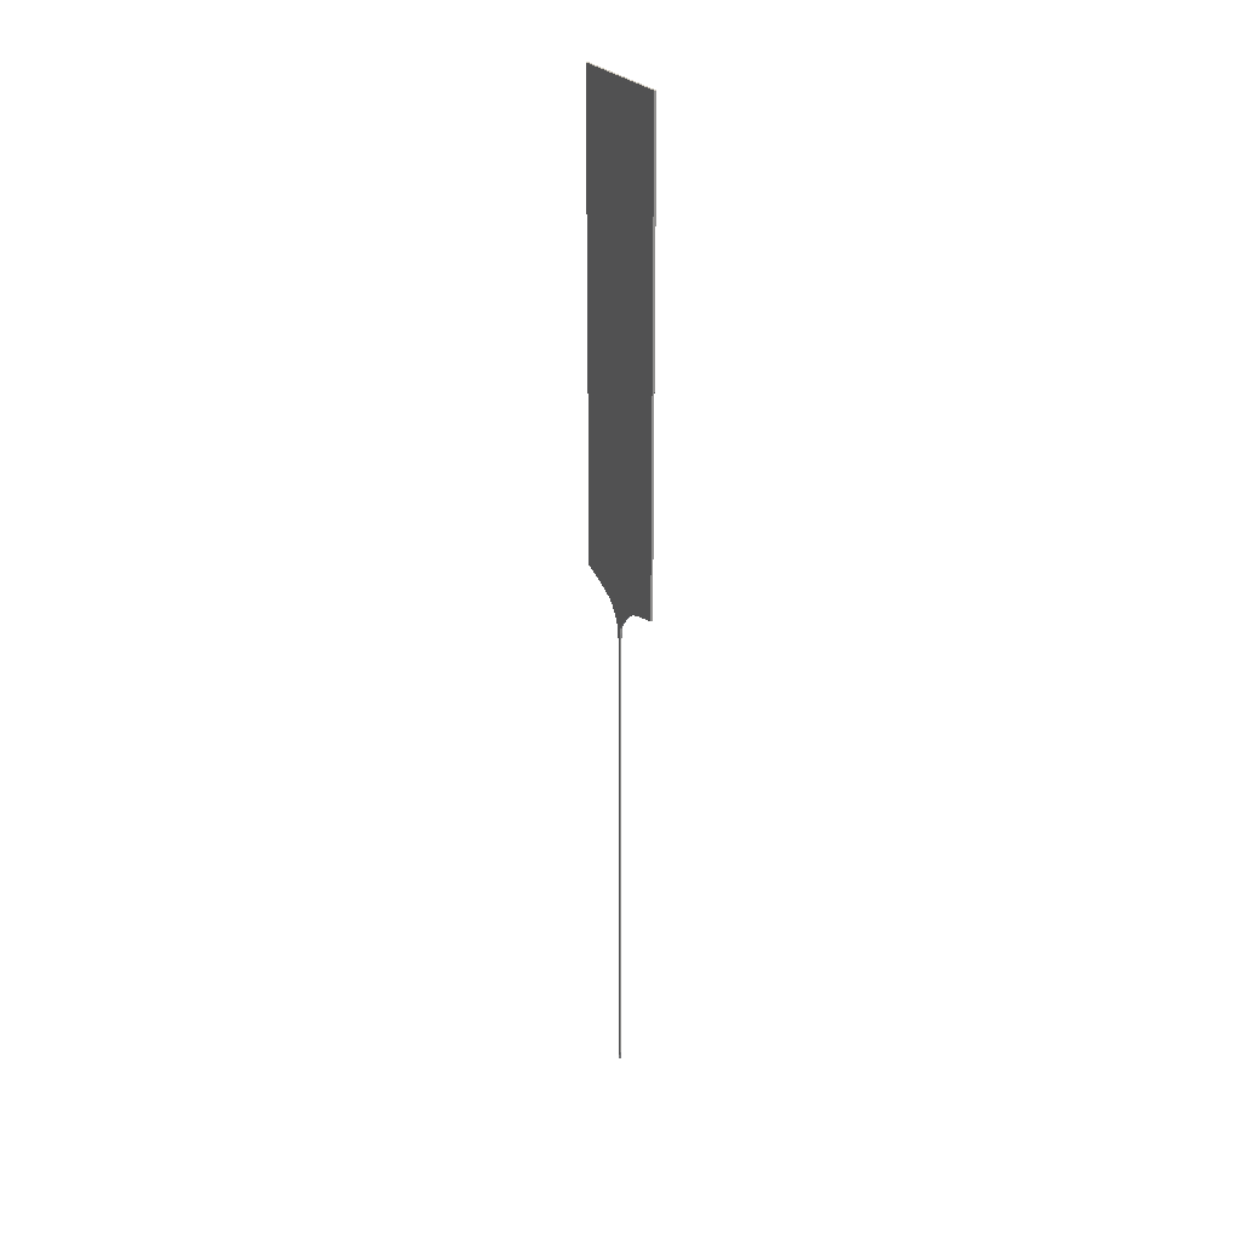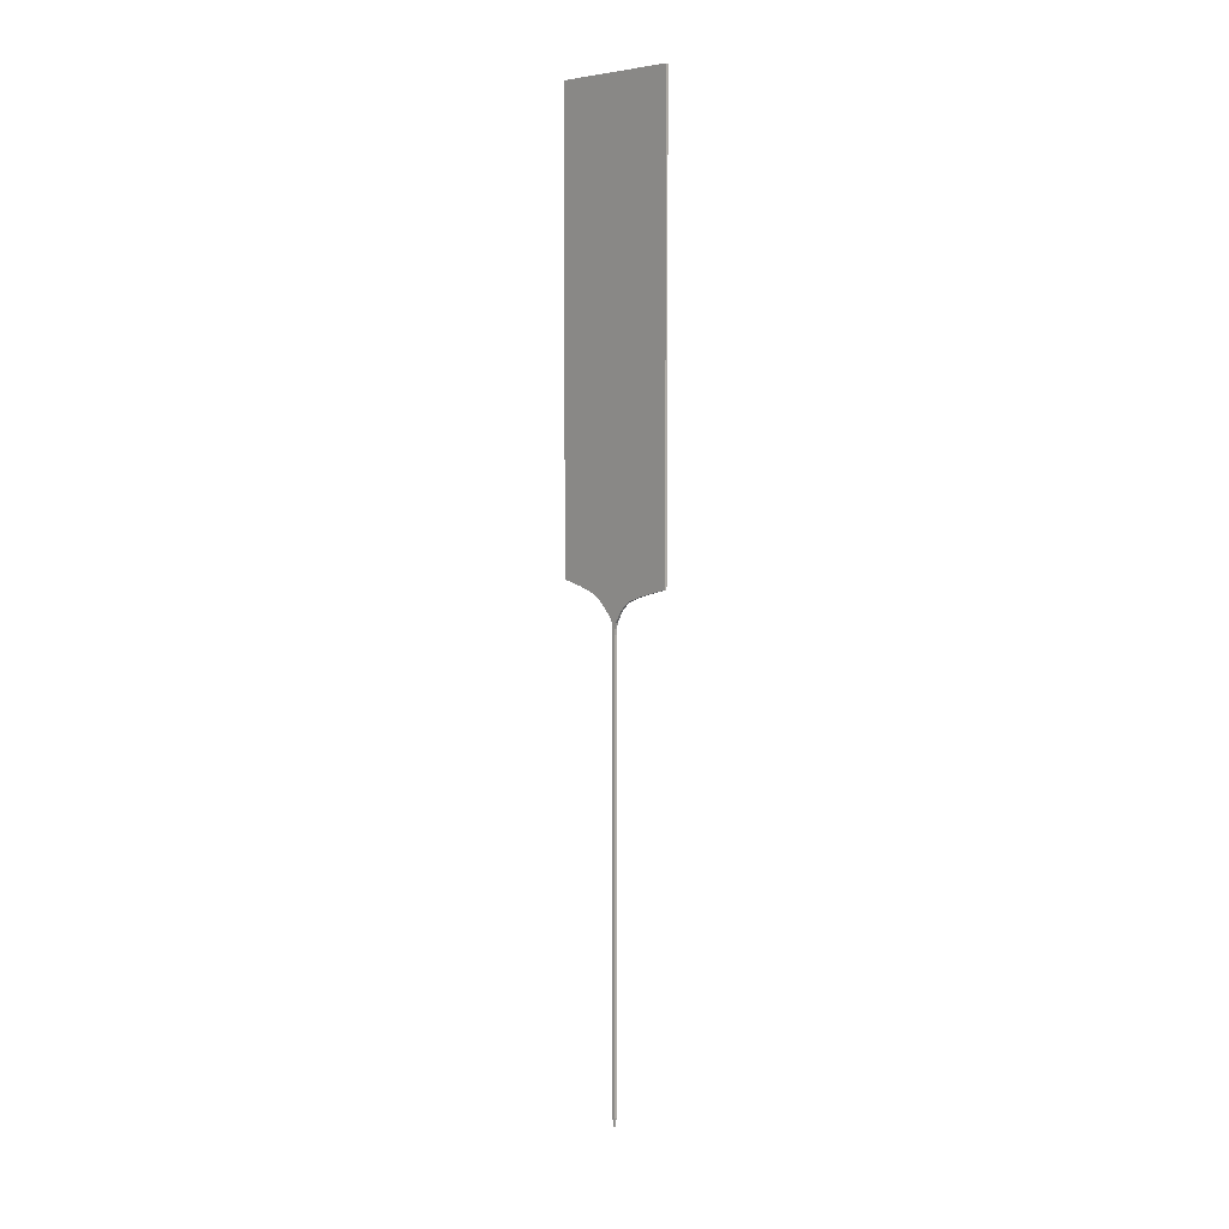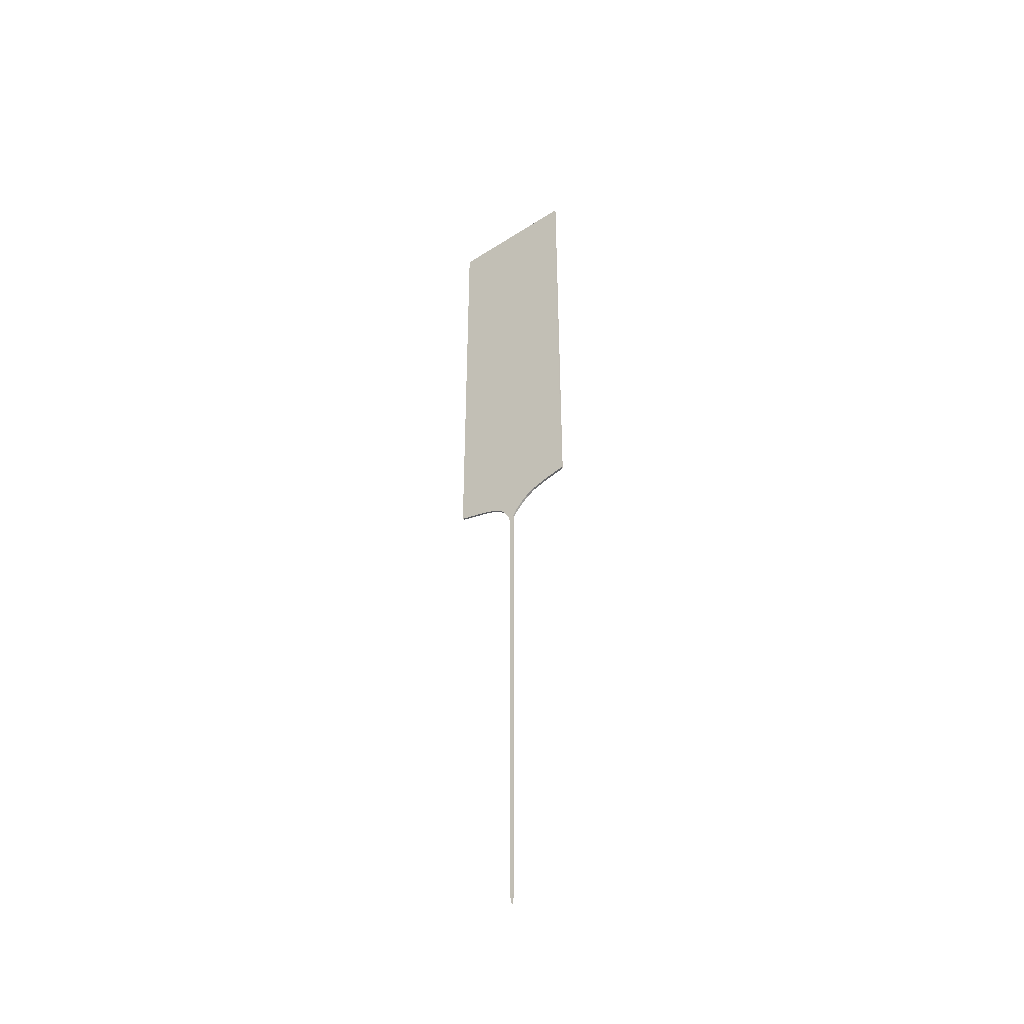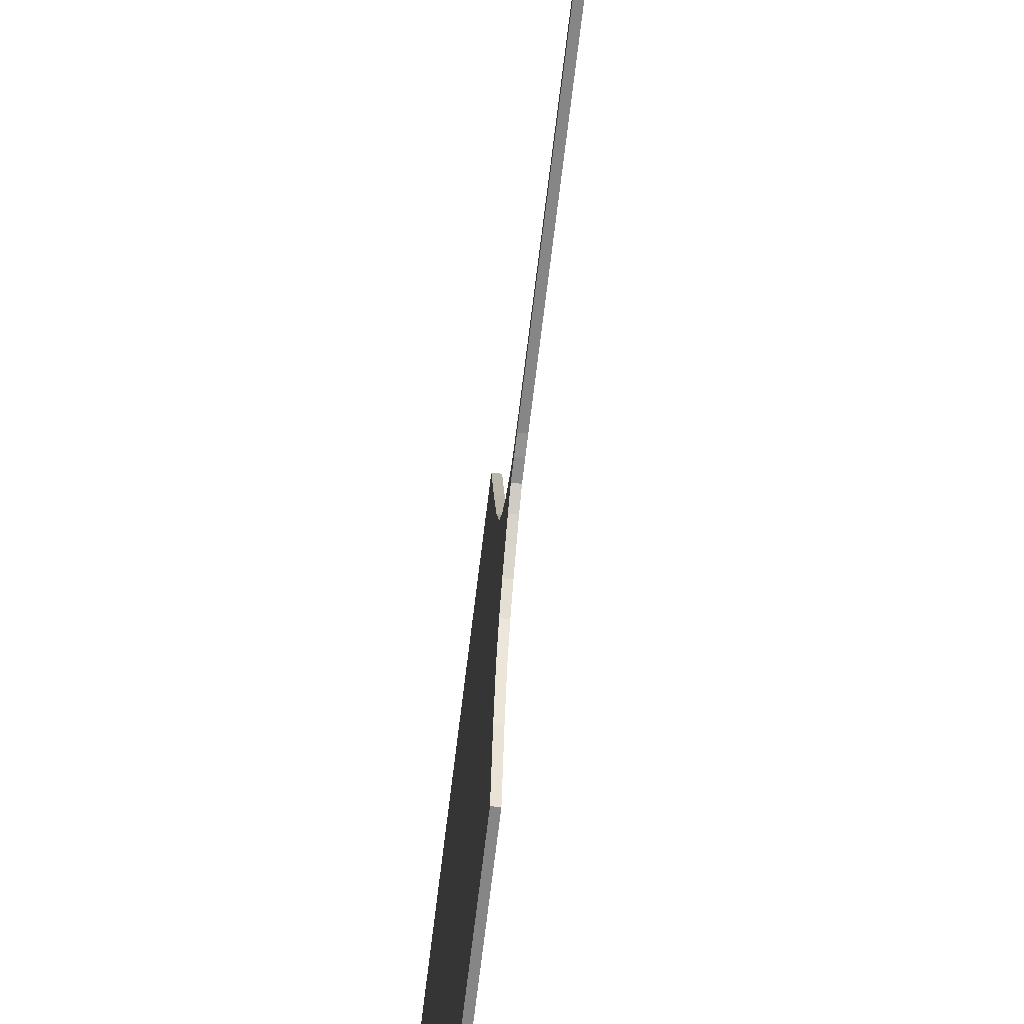
<metadata>
{"format":"obj","ext":"obj","renderer":"f3d","projection":"perspective","resolution":1024,"background":"white","views":[{"elev":24.8,"azim":156.2,"up":"+Y"},{"elev":6.3,"azim":-41.6,"up":"+Y"},{"elev":-43.1,"azim":127.2,"up":"+Y"},{"elev":-62.2,"azim":-6.5,"up":"+Z"}]}
</metadata>
<code>
o NP2.0Probe_Cube.005
v 0.024 10.2 -0.035
v 0.024 0.2002 -0.035
v 0.024 10.2 0.035
v 0.024 0.2002 0.035
v -0.024 10.2 -0.035
v -0.024 0.2002 -0.035
v -0.024 10.2 0.035
v -0.024 0.2002 0.035
v 0.024 11.2 1.5
v -0.024 11.2 1.5
v 0.024 11.2 -1.5
v -0.024 11.2 -1.5
v 0.024 21.2 1.5
v -0.024 21.2 1.5
v 0.024 21.2 -1.5
v -0.024 21.2 -1.5
v -0.024 0.000242 0
v -0.024 0.000242 0
v 0.024 0.000242 0
v 0.024 0.000242 0
v -0.024 10.31 -0.04411
v -0.024 10.43 -0.05009
v -0.024 10.55 -0.1233
v -0.024 10.65 -0.217
v -0.024 10.76 -0.3161
v -0.024 10.87 -0.456
v -0.024 10.99 -0.6656
v -0.024 11.09 -0.9923
v 0.024 11.09 -0.9923
v 0.024 10.99 -0.6656
v 0.024 10.87 -0.456
v 0.024 10.76 -0.3161
v 0.024 10.65 -0.217
v 0.024 10.55 -0.1233
v 0.024 10.43 -0.05009
v 0.024 10.31 -0.04411
v 0.024 10.31 0.04411
v 0.024 10.44 0.07371
v 0.024 10.53 0.1292
v 0.024 10.64 0.1816
v 0.024 10.77 0.2983
v 0.024 10.88 0.4383
v 0.024 10.99 0.7128
v 0.024 11.09 1.069
v -0.024 11.09 1.069
v -0.024 10.99 0.7128
v -0.024 10.88 0.4383
v -0.024 10.77 0.2983
v -0.024 10.64 0.1816
v -0.024 10.53 0.1292
v -0.024 10.44 0.07371
v -0.024 10.31 0.04411
v 0.024 11.2 1.5
v -0.024 11.2 1.5
v 0.024 21.2 1.5
v -0.024 21.2 1.5
f 29 28 12 11
f 4 3 7 8
f 8 7 5 6
f 6 2 19 17
f 2 1 3 4
f 6 5 1 2
f 12 10 14 16
f 45 44 9 10
f 28 45 10 12
f 44 29 11 9
f 15 16 14 13
f 11 12 16 15
f 9 11 15 13
f 17 19 20 18
f 4 8 18 20
f 8 6 17 18
f 2 4 20 19
f 3 1 36 37
f 37 36 35 38
f 38 35 34 39
f 39 34 33 40
f 40 33 32 41
f 41 32 31 42
f 42 31 30 43
f 43 30 29 44
f 5 7 52 21
f 21 52 51 22
f 22 51 50 23
f 23 50 49 24
f 24 49 48 25
f 25 48 47 26
f 26 47 46 27
f 27 46 45 28
f 7 3 37 52
f 52 37 38 51
f 51 38 39 50
f 50 39 40 49
f 49 40 41 48
f 48 41 42 47
f 47 42 43 46
f 46 43 44 45
f 1 5 21 36
f 36 21 22 35
f 35 22 23 34
f 34 23 24 33
f 33 24 25 32
f 32 25 26 31
f 31 26 27 30
f 30 27 28 29
f 54 53 55 56

</code>
